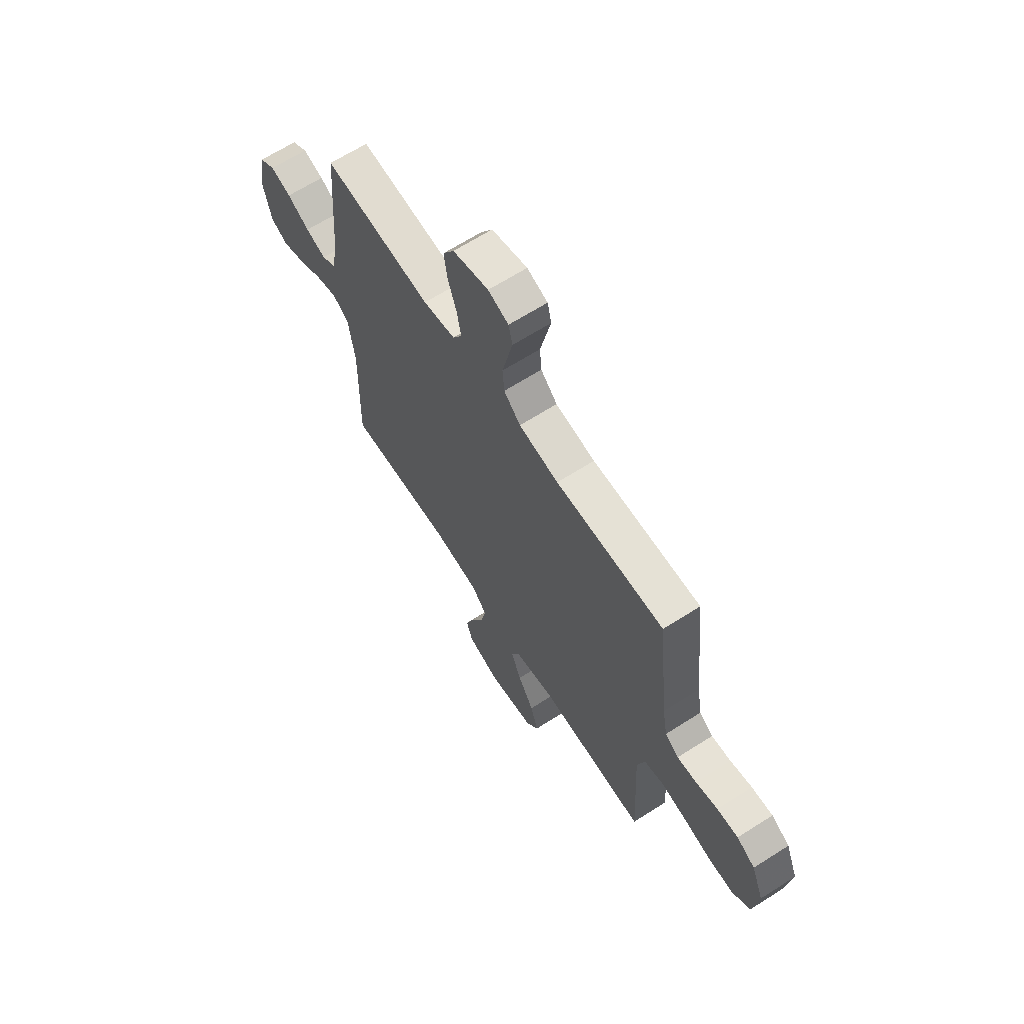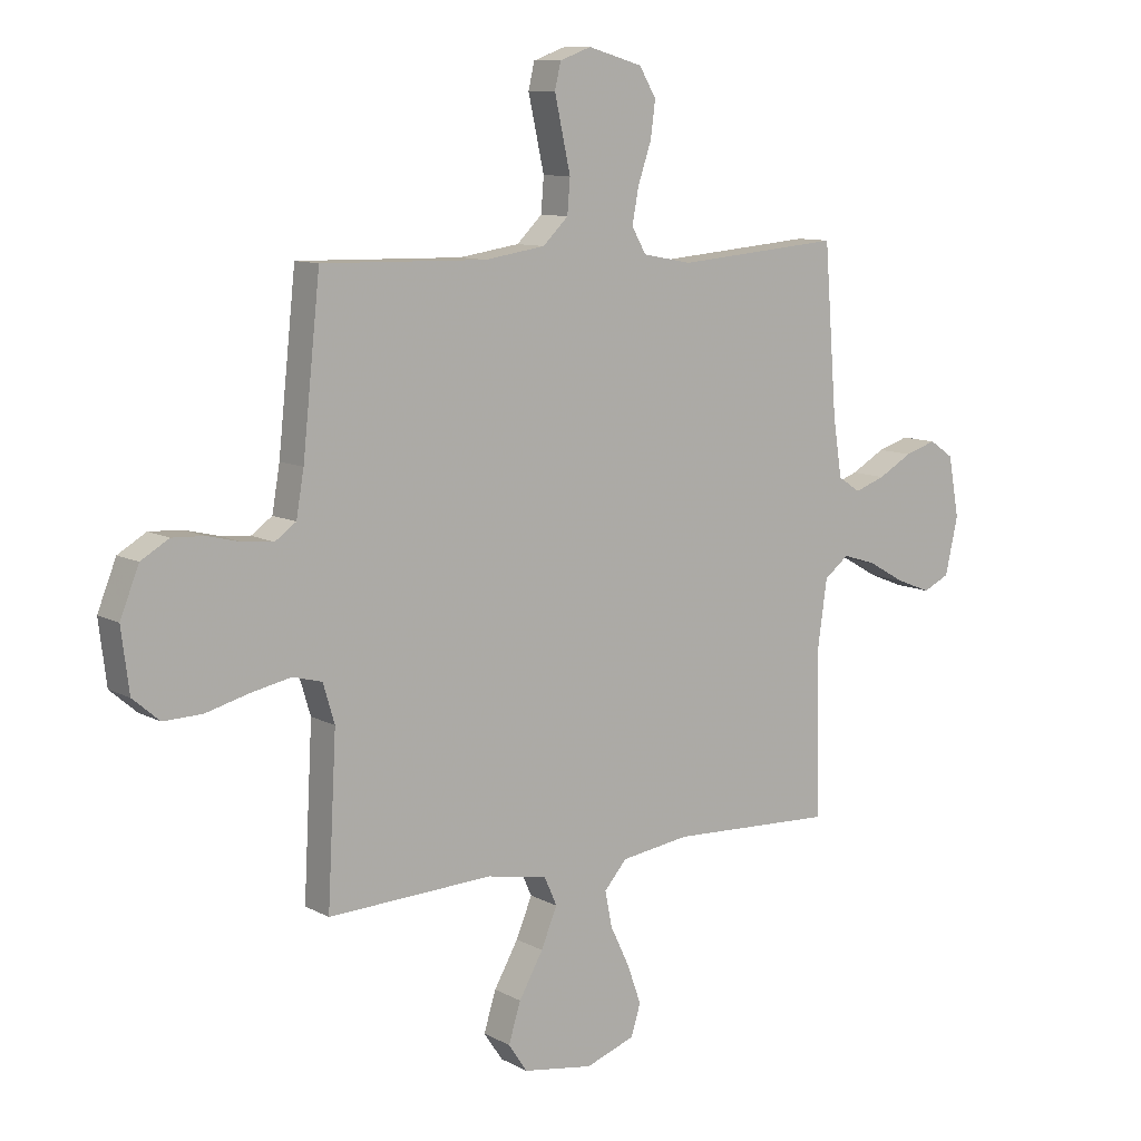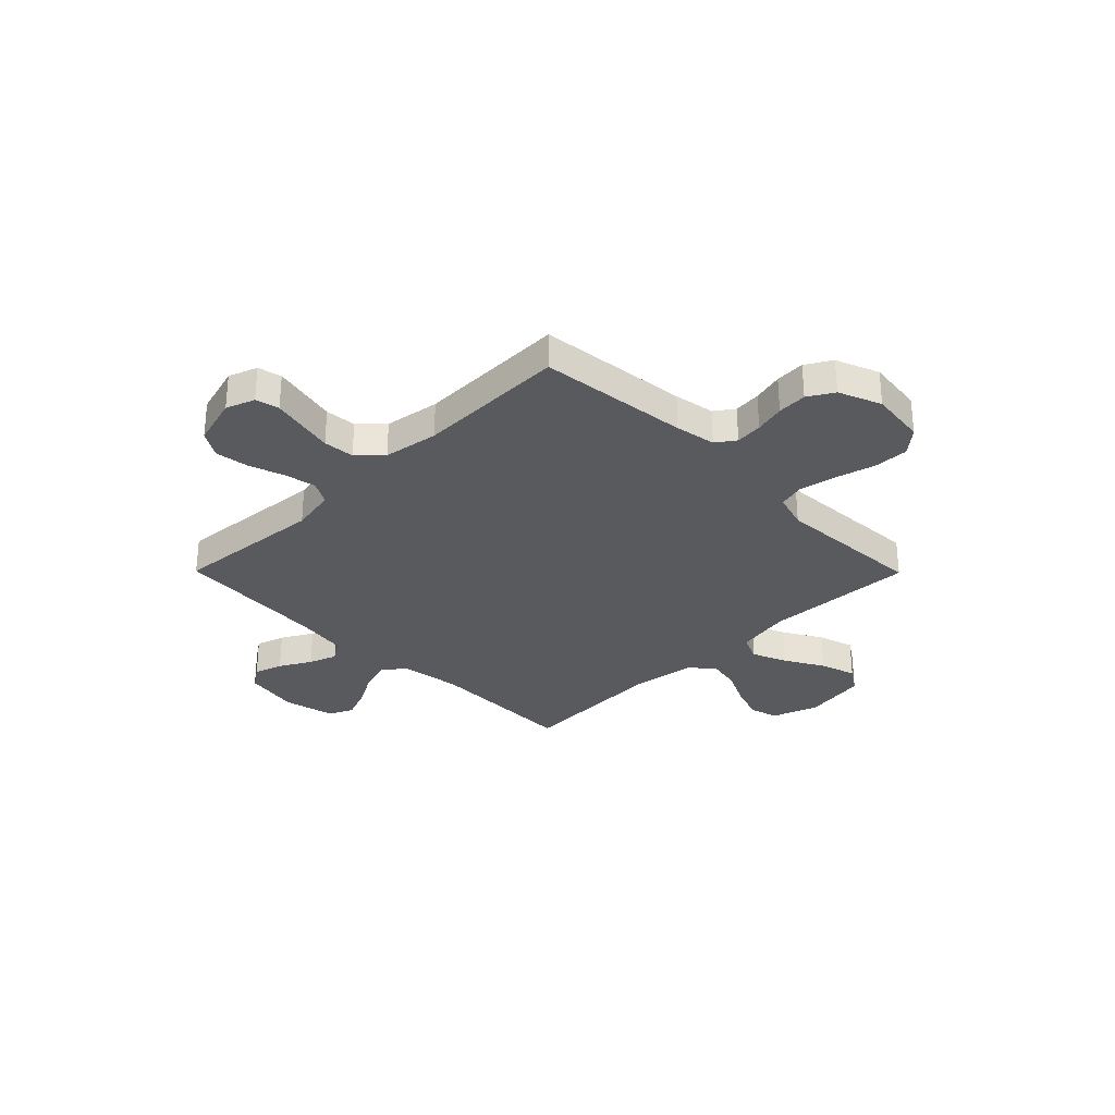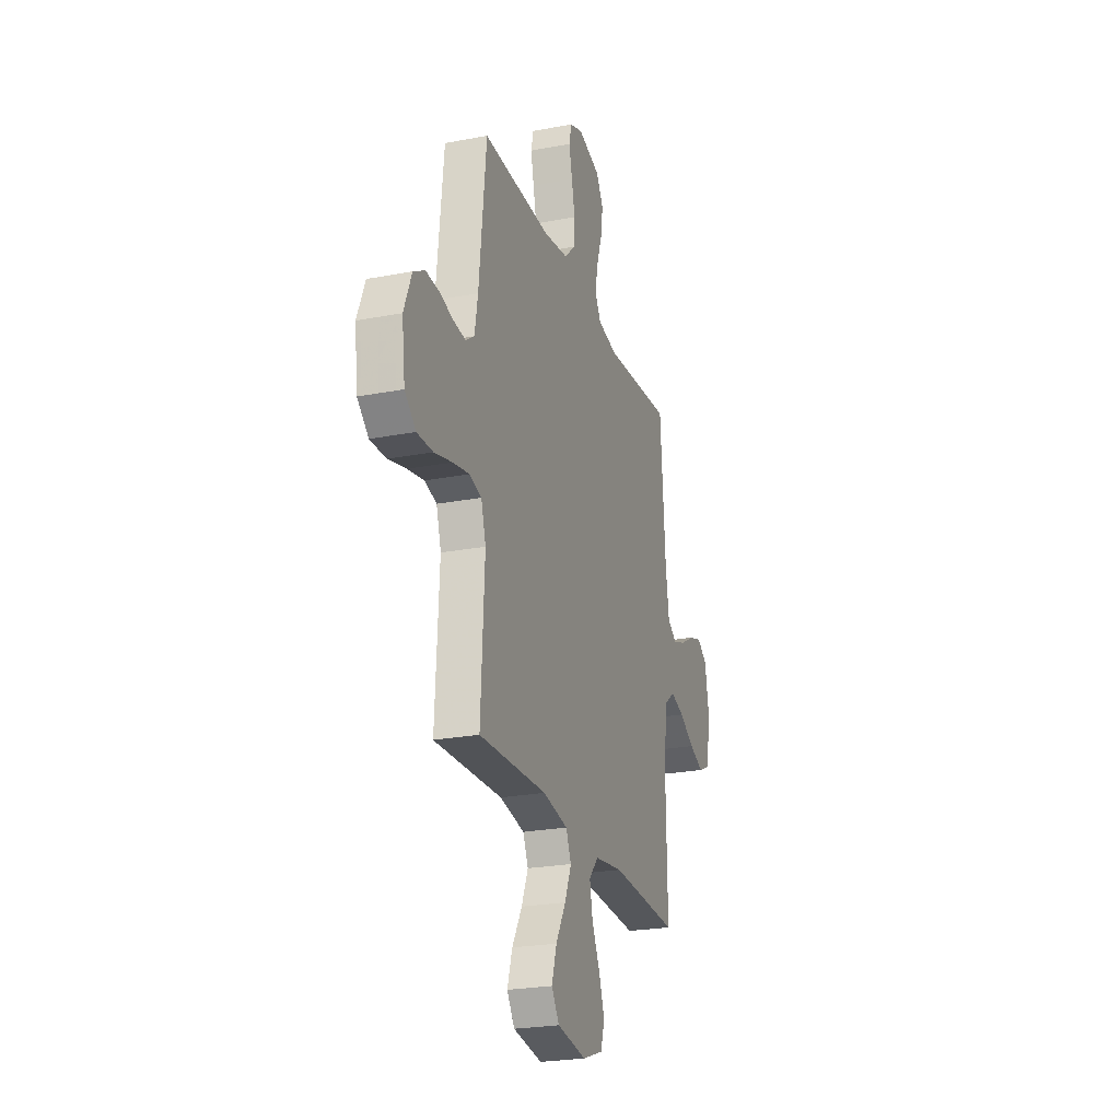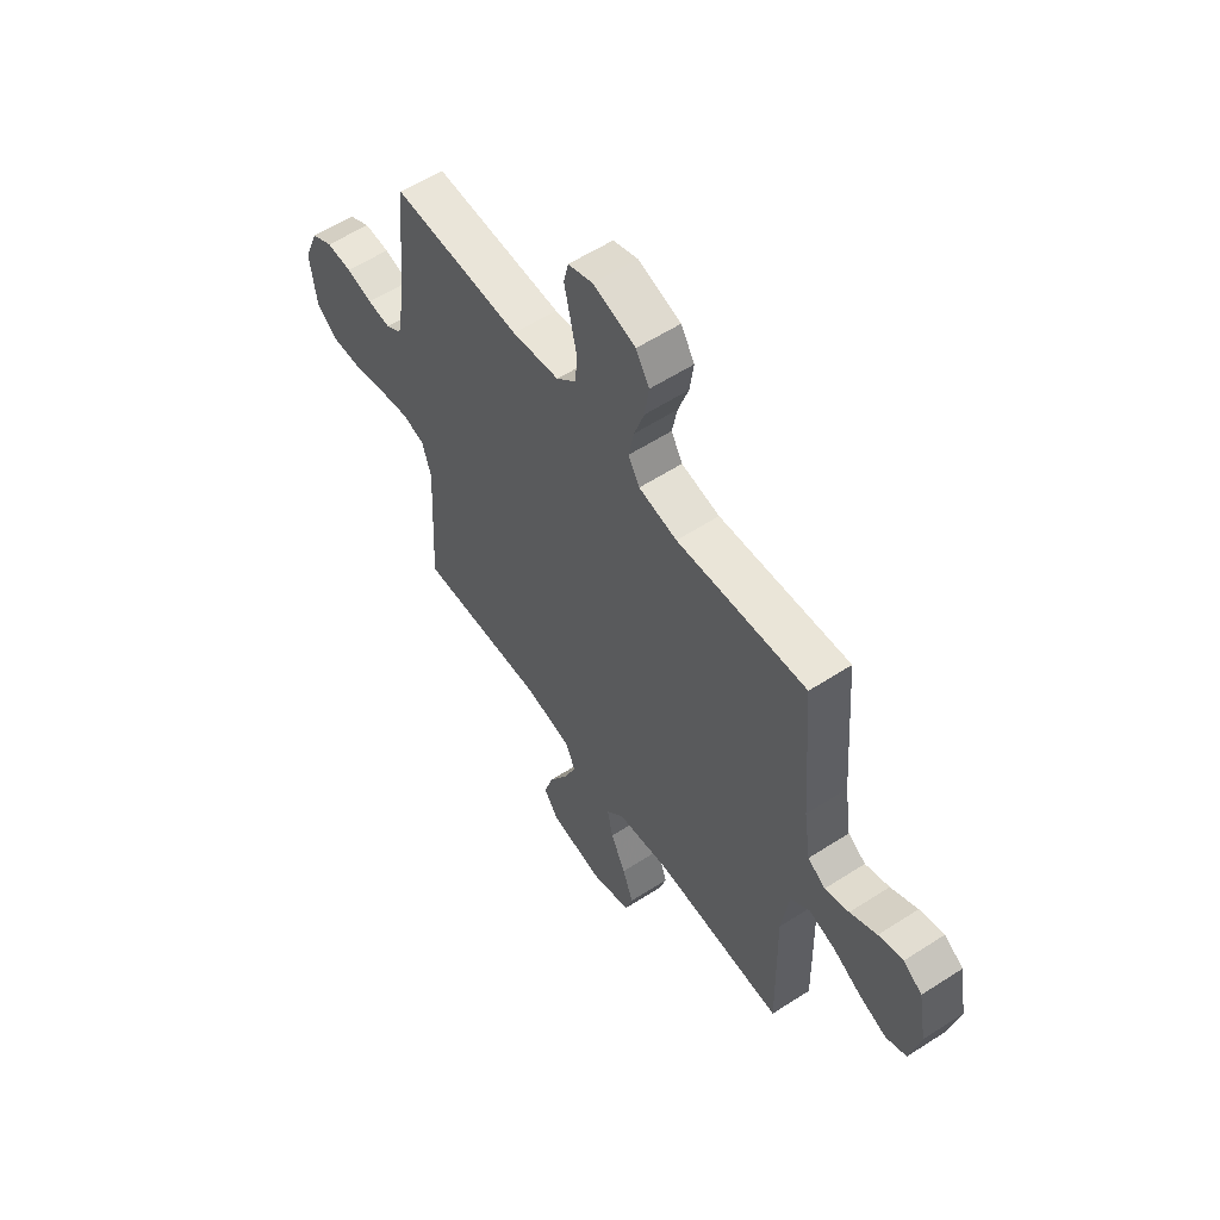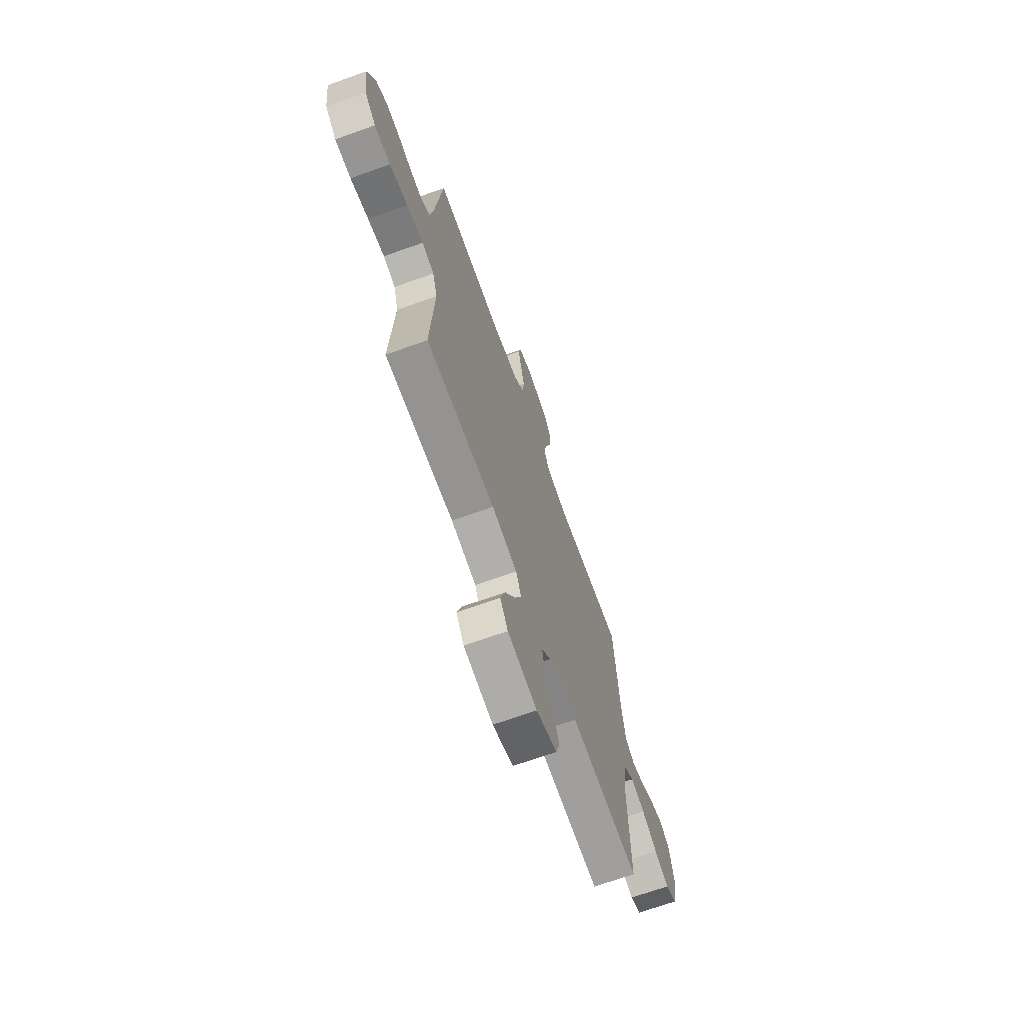
<metadata>
{"format":"obj","ext":"obj","renderer":"f3d","projection":"perspective","resolution":1024,"background":"white","views":[{"elev":65.8,"azim":57.4,"up":"+Z"},{"elev":9.9,"azim":143.4,"up":"+Z"},{"elev":-30.7,"azim":44.7,"up":"+Y"},{"elev":-24.1,"azim":107.6,"up":"+Z"},{"elev":58.0,"azim":-123.8,"up":"+Z"},{"elev":-69.1,"azim":109.7,"up":"+Z"}]}
</metadata>
<code>
v -0.5 0.07 -0.5
v -0.494 0.07 -0.2
v -0.511 0.07 -0.079
v -0.556 0.07 -0.044
v -0.617 0.07 -0.063
v -0.684 0.07 -0.101
v -0.748 0.07 -0.126
v -0.796 0.07 -0.103
v -0.819 0.07 0
v -0.799 0.07 0.11
v -0.755 0.07 0.14
v -0.698 0.07 0.122
v -0.636 0.07 0.087
v -0.58 0.07 0.067
v -0.539 0.07 0.094
v -0.523 0.07 0.2
v -0.5 0.07 0.5
v -0.2 0.07 0.474
v -0.111 0.07 0.491
v -0.085 0.07 0.537
v -0.097 0.07 0.6
v -0.121 0.07 0.671
v -0.13 0.07 0.737
v -0.099 0.07 0.789
v 0 0.07 0.817
v 0.057 0.07 0.796
v 0.068 0.07 0.749
v 0.054 0.07 0.686
v 0.039 0.07 0.618
v 0.044 0.07 0.556
v 0.09 0.07 0.511
v 0.2 0.07 0.494
v 0.5 0.07 0.5
v 0.532 0.07 0.2
v 0.546 0.07 0.119
v 0.584 0.07 0.092
v 0.638 0.07 0.097
v 0.699 0.07 0.112
v 0.758 0.07 0.115
v 0.809 0.07 0.085
v 0.843 0.07 0
v 0.829 0.07 -0.112
v 0.78 0.07 -0.154
v 0.71 0.07 -0.152
v 0.631 0.07 -0.131
v 0.558 0.07 -0.116
v 0.505 0.07 -0.13
v 0.484 0.07 -0.2
v 0.5 0.07 -0.5
v 0.2 0.07 -0.487
v 0.09 0.07 -0.507
v 0.067 0.07 -0.559
v 0.096 0.07 -0.629
v 0.14 0.07 -0.706
v 0.162 0.07 -0.777
v 0.128 0.07 -0.828
v 0 0.07 -0.848
v -0.09 0.07 -0.816
v -0.107 0.07 -0.76
v -0.082 0.07 -0.69
v -0.047 0.07 -0.617
v -0.034 0.07 -0.552
v -0.075 0.07 -0.505
v -0.2 0.07 -0.487
v -0.5 0 -0.5
v -0.494 0 -0.2
v -0.511 0 -0.079
v -0.556 0 -0.044
v -0.617 0 -0.063
v -0.684 0 -0.101
v -0.748 0 -0.126
v -0.796 0 -0.103
v -0.819 0 0
v -0.799 0 0.11
v -0.755 0 0.14
v -0.698 0 0.122
v -0.636 0 0.087
v -0.58 0 0.067
v -0.539 0 0.094
v -0.523 0 0.2
v -0.5 0 0.5
v -0.2 0 0.474
v -0.111 0 0.491
v -0.085 0 0.537
v -0.097 0 0.6
v -0.121 0 0.671
v -0.13 0 0.737
v -0.099 0 0.789
v 0 0 0.817
v 0.057 0 0.796
v 0.068 0 0.749
v 0.054 0 0.686
v 0.039 0 0.618
v 0.044 0 0.556
v 0.09 0 0.511
v 0.2 0 0.494
v 0.5 0 0.5
v 0.532 0 0.2
v 0.546 0 0.119
v 0.584 0 0.092
v 0.638 0 0.097
v 0.699 0 0.112
v 0.758 0 0.115
v 0.809 0 0.085
v 0.843 0 0
v 0.829 0 -0.112
v 0.78 0 -0.154
v 0.71 0 -0.152
v 0.631 0 -0.131
v 0.558 0 -0.116
v 0.505 0 -0.13
v 0.484 0 -0.2
v 0.5 0 -0.5
v 0.2 0 -0.487
v 0.09 0 -0.507
v 0.067 0 -0.559
v 0.096 0 -0.629
v 0.14 0 -0.706
v 0.162 0 -0.777
v 0.128 0 -0.828
v 0 0 -0.848
v -0.09 0 -0.816
v -0.107 0 -0.76
v -0.082 0 -0.69
v -0.047 0 -0.617
v -0.034 0 -0.552
v -0.075 0 -0.505
v -0.2 0 -0.487
f 58 59 60 61
f 56 57 58 61
f 56 61 62
f 53 54 55 56
f 52 53 56 62
f 51 52 62 63
f 48 49 50
f 47 48 50 51
f 42 43 44 45
f 42 45 46
f 41 42 46
f 40 41 46 47
f 37 38 39 40
f 36 37 40 47
f 32 33 34
f 31 32 34 35
f 25 26 27 28
f 25 28 29
f 24 25 29 30
f 21 22 23 24
f 20 21 24 30
f 16 17 18
f 15 16 18 19
f 10 11 12 13
f 10 13 14
f 9 10 14
f 8 9 14
f 5 6 7 8
f 4 5 8 14
f 3 4 14 15
f 64 1 2
f 64 2 3
f 35 36 47 51
f 31 35 51 63
f 19 20 30 31
f 19 31 63 64
f 3 15 19 64
f 125 124 123 122
f 125 122 121 120
f 126 125 120
f 120 119 118 117
f 126 120 117 116
f 127 126 116 115
f 114 113 112
f 115 114 112 111
f 109 108 107 106
f 110 109 106
f 110 106 105
f 111 110 105 104
f 104 103 102 101
f 111 104 101 100
f 98 97 96
f 99 98 96 95
f 92 91 90 89
f 93 92 89
f 94 93 89 88
f 88 87 86 85
f 94 88 85 84
f 82 81 80
f 83 82 80 79
f 77 76 75 74
f 78 77 74
f 78 74 73
f 78 73 72
f 72 71 70 69
f 78 72 69 68
f 79 78 68 67
f 66 65 128
f 67 66 128
f 115 111 100 99
f 127 115 99 95
f 95 94 84 83
f 128 127 95 83
f 128 83 79 67
f 1 65 66 2
f 2 66 67 3
f 3 67 68 4
f 4 68 69 5
f 5 69 70 6
f 6 70 71 7
f 7 71 72 8
f 8 72 73 9
f 9 73 74 10
f 10 74 75 11
f 11 75 76 12
f 12 76 77 13
f 13 77 78 14
f 14 78 79 15
f 15 79 80 16
f 16 80 81 17
f 17 81 82 18
f 18 82 83 19
f 19 83 84 20
f 20 84 85 21
f 21 85 86 22
f 22 86 87 23
f 23 87 88 24
f 24 88 89 25
f 25 89 90 26
f 26 90 91 27
f 27 91 92 28
f 28 92 93 29
f 29 93 94 30
f 30 94 95 31
f 31 95 96 32
f 32 96 97 33
f 33 97 98 34
f 34 98 99 35
f 35 99 100 36
f 36 100 101 37
f 37 101 102 38
f 38 102 103 39
f 39 103 104 40
f 40 104 105 41
f 41 105 106 42
f 42 106 107 43
f 43 107 108 44
f 44 108 109 45
f 45 109 110 46
f 46 110 111 47
f 47 111 112 48
f 48 112 113 49
f 49 113 114 50
f 50 114 115 51
f 51 115 116 52
f 52 116 117 53
f 53 117 118 54
f 54 118 119 55
f 55 119 120 56
f 56 120 121 57
f 57 121 122 58
f 58 122 123 59
f 59 123 124 60
f 60 124 125 61
f 61 125 126 62
f 62 126 127 63
f 63 127 128 64
f 64 128 65 1

</code>
